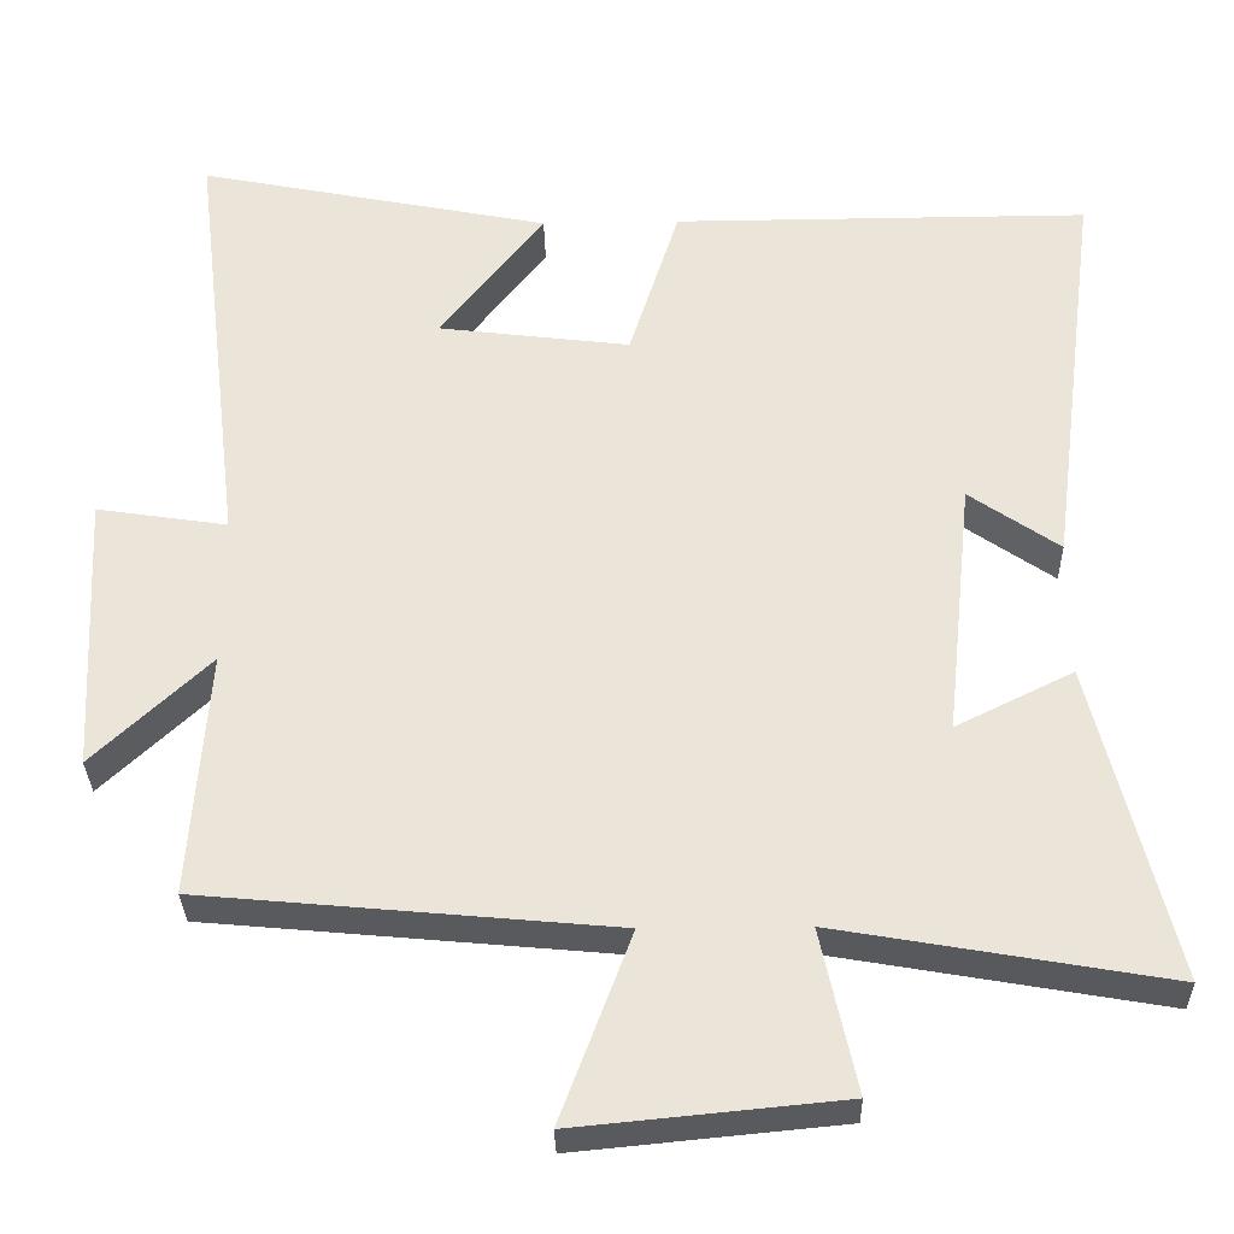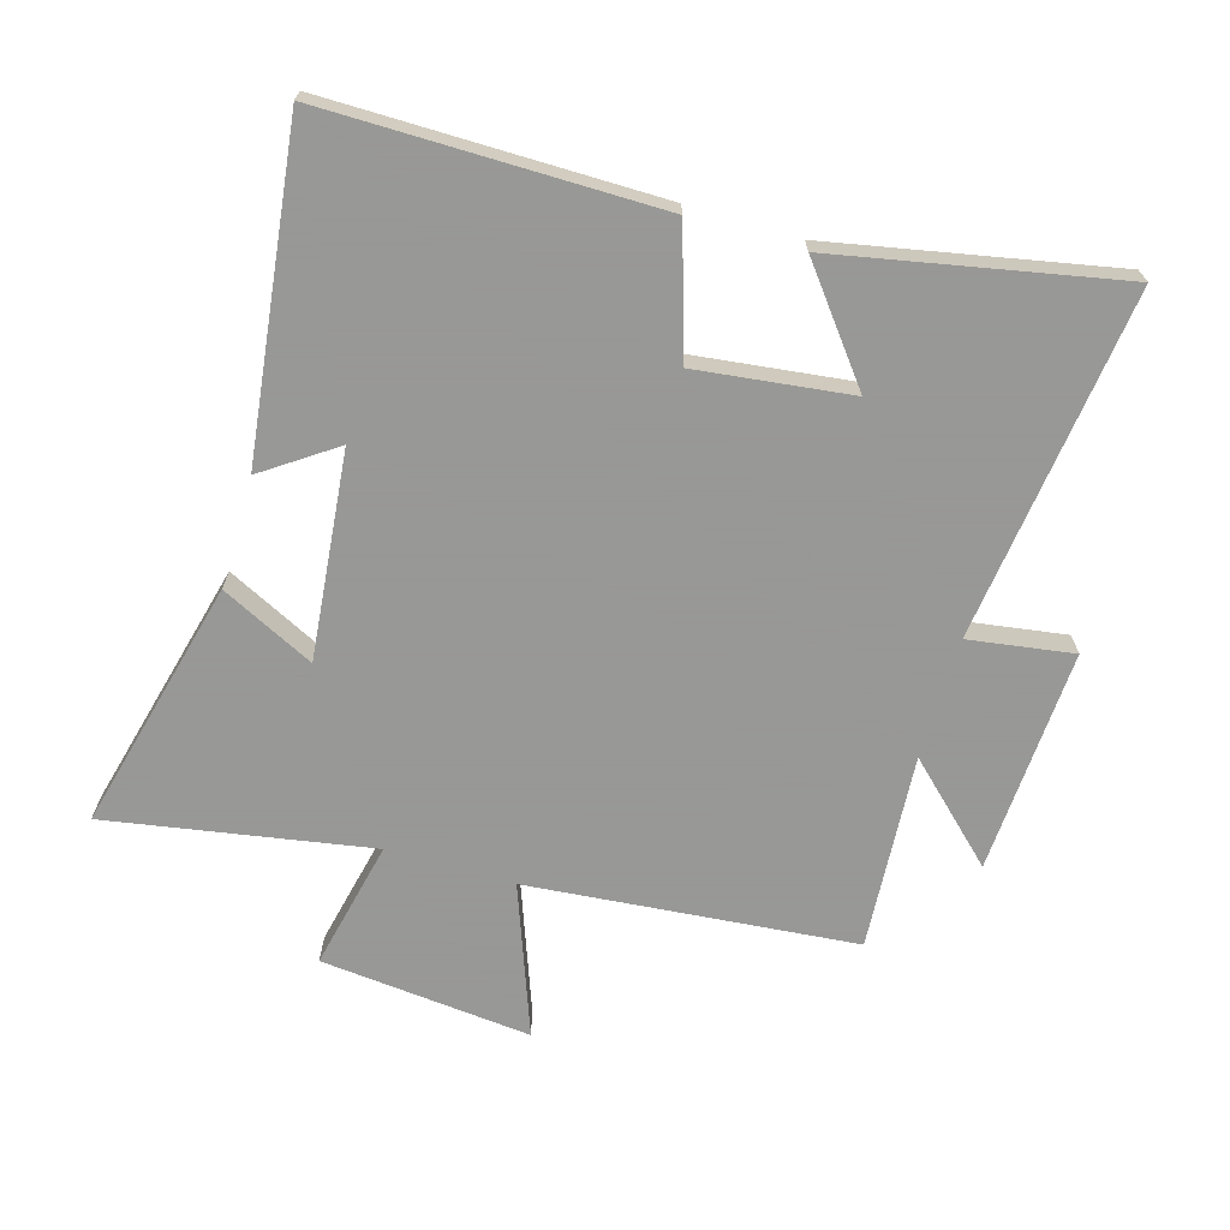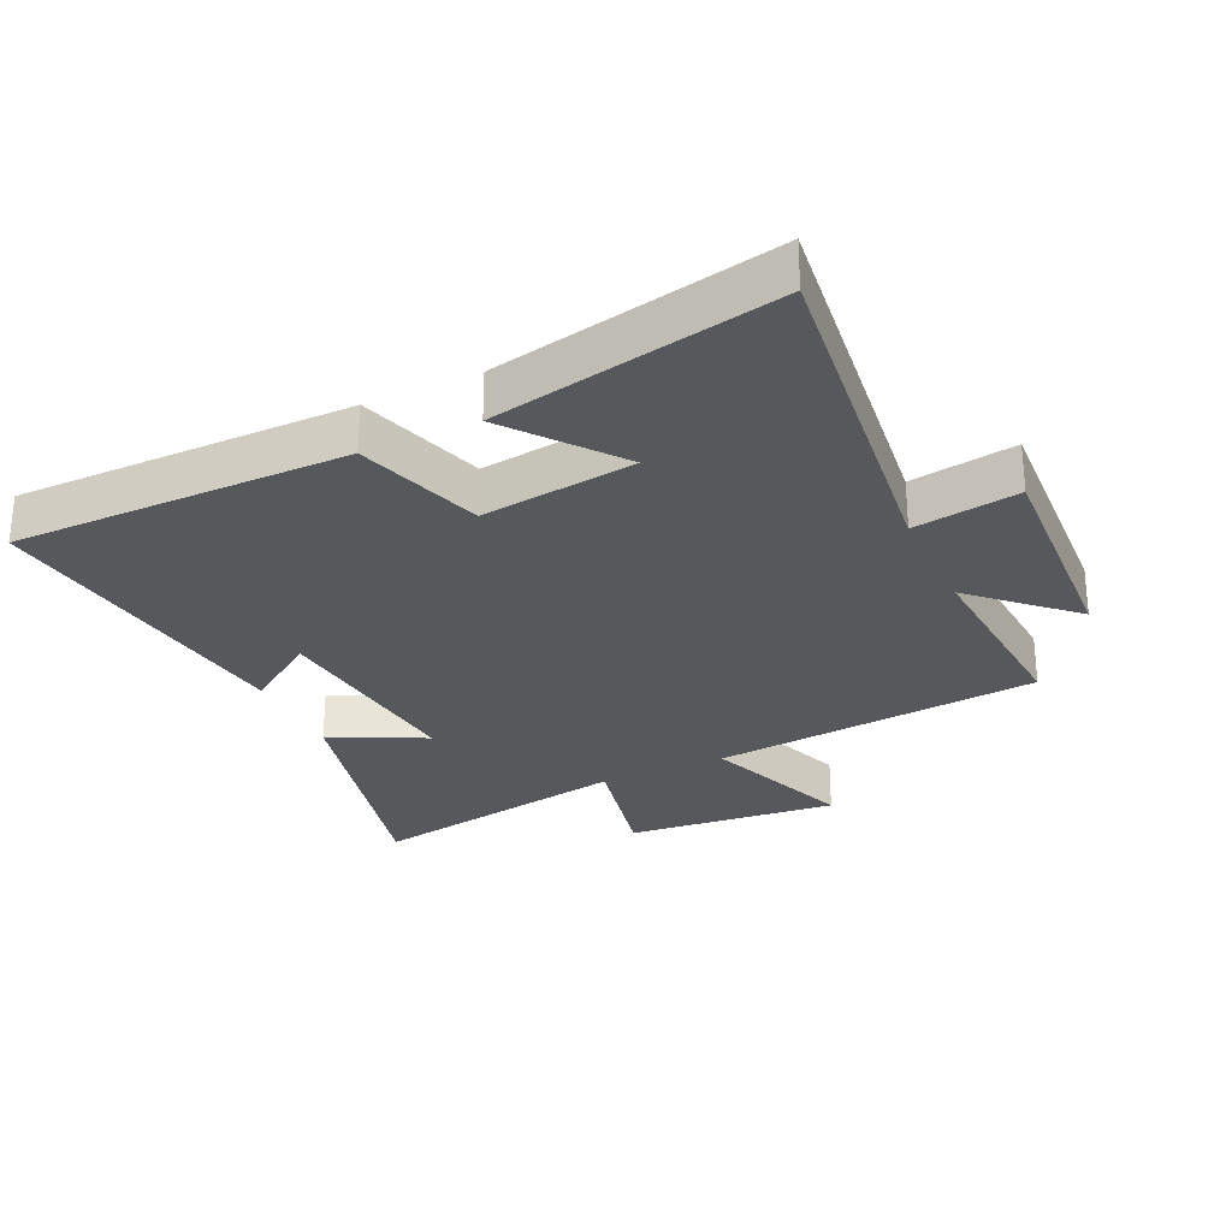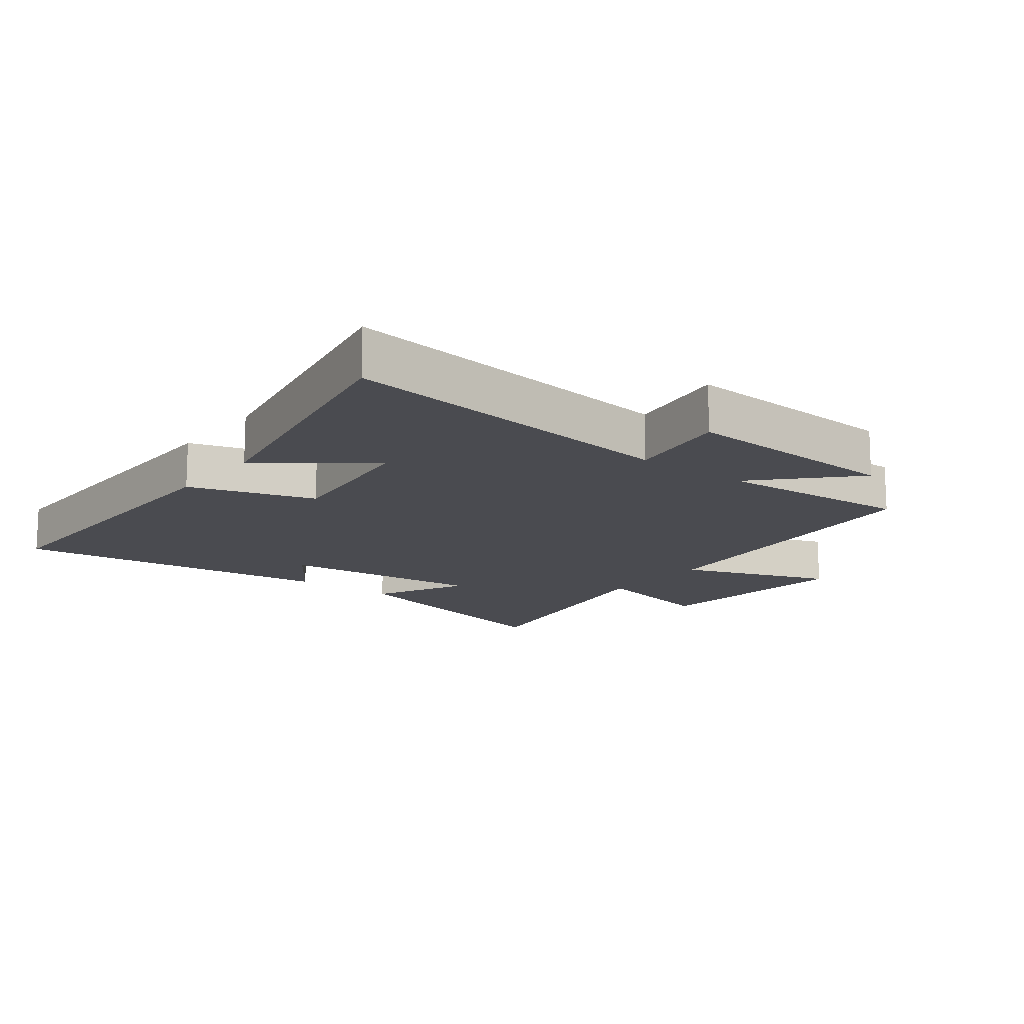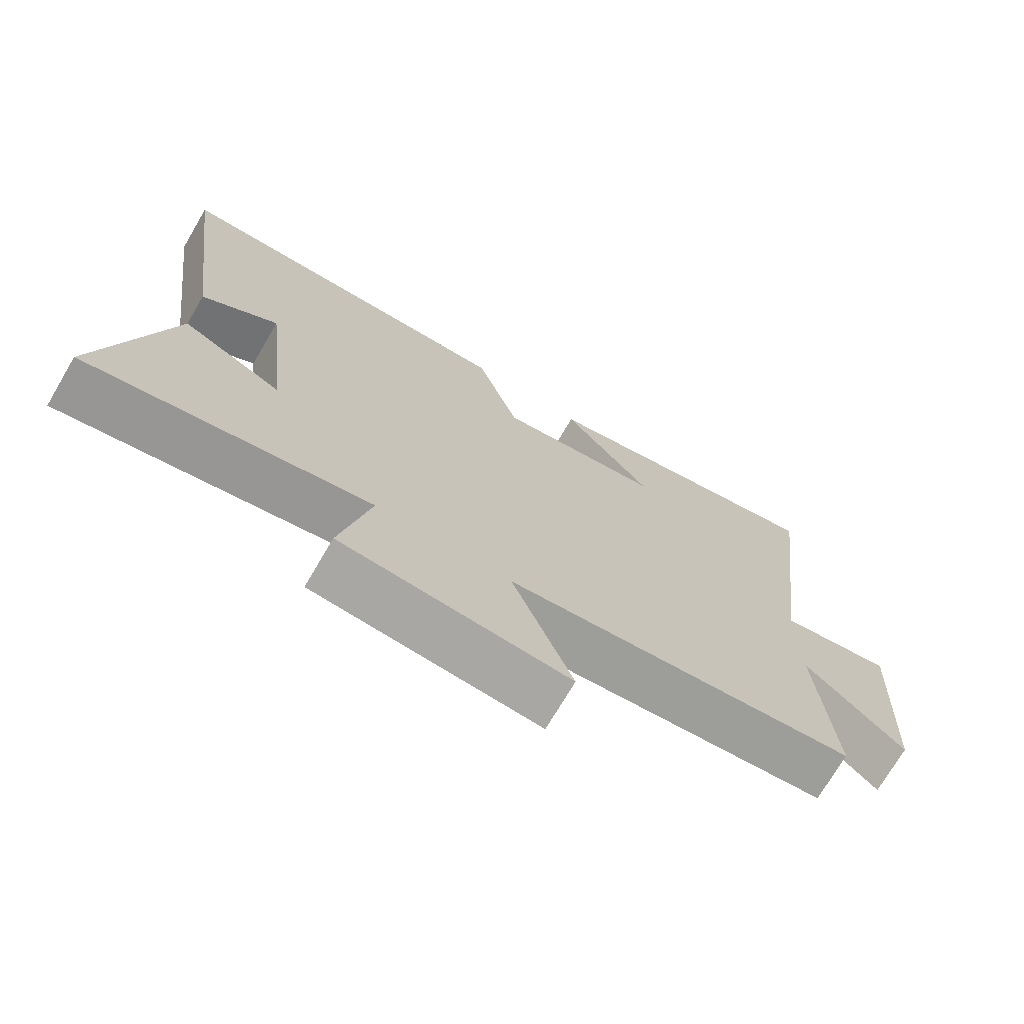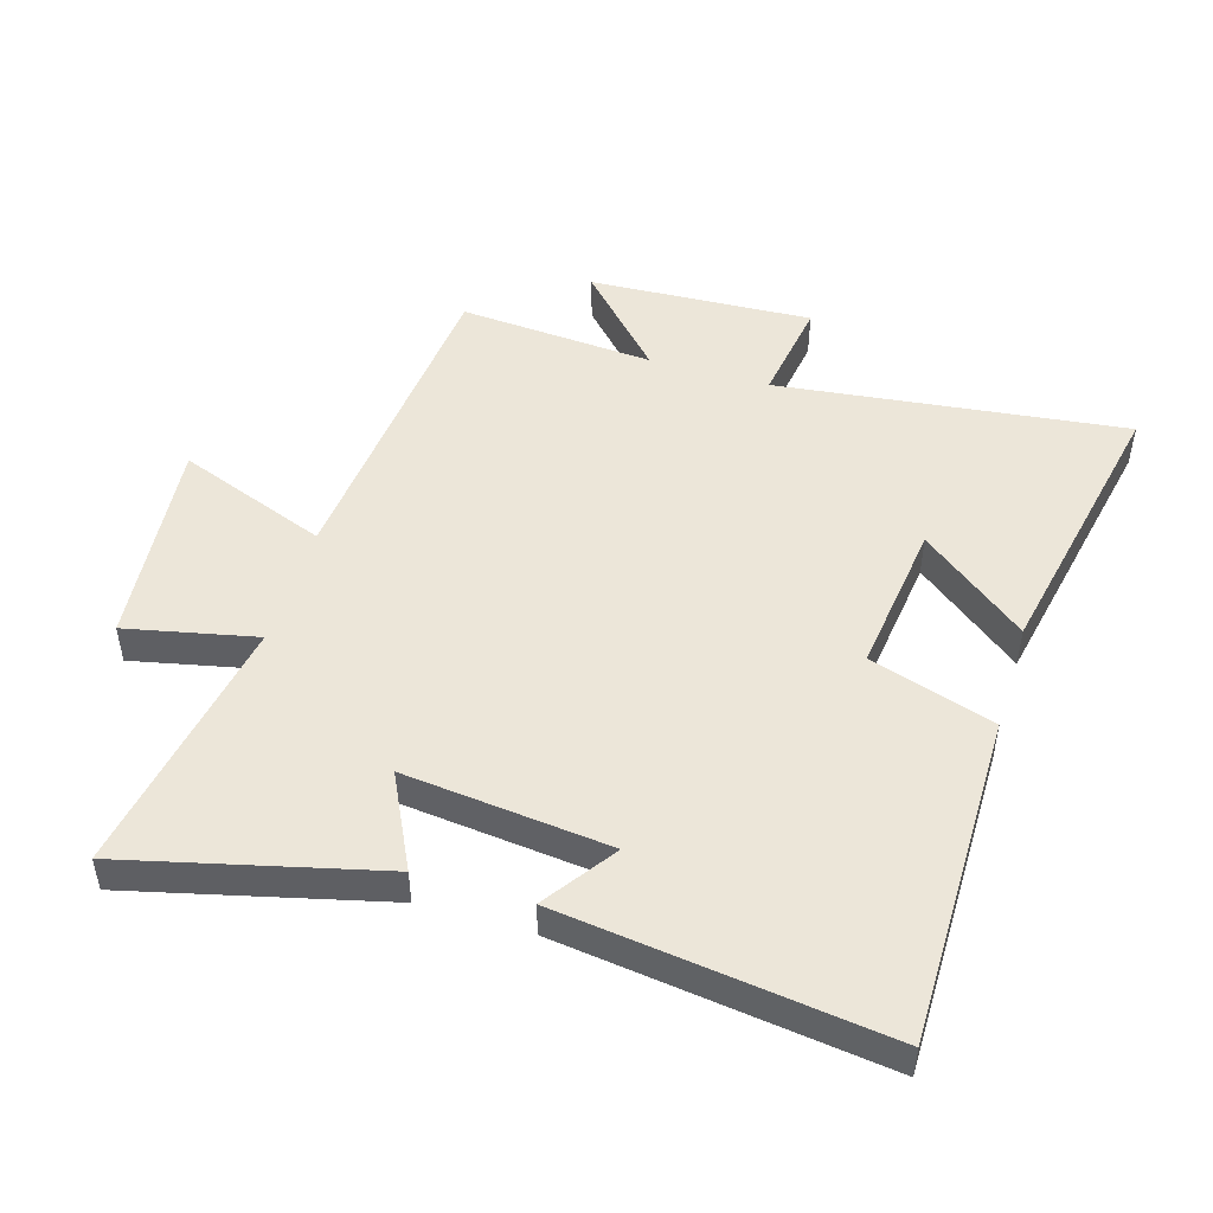
<metadata>
{"format":"obj","ext":"obj","renderer":"f3d","projection":"perspective","resolution":1024,"background":"white","views":[{"elev":-31.7,"azim":-178.7,"up":"+Z"},{"elev":-68.4,"azim":-16.5,"up":"+Y"},{"elev":-28.1,"azim":25.1,"up":"+Y"},{"elev":-14.5,"azim":52.1,"up":"+Y"},{"elev":-72.7,"azim":-30.5,"up":"+Z"},{"elev":48.9,"azim":-73.2,"up":"+Y"}]}
</metadata>
<code>
v 0.522 0.07 -0.452
v 0.011 0.07 -0.5
v 0.099 0.07 -0.735
v -0.231 0.07 -0.703
v -0.187 0.07 -0.5
v -0.598 0.07 -0.572
v -0.5 0.07 -0.177
v -0.354 0.07 -0.249
v -0.388 0.07 0.073
v -0.5 0.07 -0.005
v -0.565 0.07 0.501
v -0.046 0.07 0.5
v 0.016 0.07 0.304
v 0.256 0.07 0.334
v 0.126 0.07 0.5
v 0.566 0.07 0.588
v 0.5 0.07 0.042
v 0.663 0.07 0.067
v 0.645 0.07 -0.283
v 0.5 0.07 -0.146
v 0.522 0 -0.452
v 0.011 0 -0.5
v 0.099 0 -0.735
v -0.231 0 -0.703
v -0.187 0 -0.5
v -0.598 0 -0.572
v -0.5 0 -0.177
v -0.354 0 -0.249
v -0.388 0 0.073
v -0.5 0 -0.005
v -0.565 0 0.501
v -0.046 0 0.5
v 0.016 0 0.304
v 0.256 0 0.334
v 0.126 0 0.5
v 0.566 0 0.588
v 0.5 0 0.042
v 0.663 0 0.067
v 0.645 0 -0.283
v 0.5 0 -0.146
f 17 18 19 20
f 14 15 16 17
f 13 14 17 20
f 11 12 13
f 9 10 11
f 9 11 13 20
f 5 6 7 8
f 5 8 9 20
f 2 3 4 5
f 1 2 5 20
f 40 39 38 37
f 37 36 35 34
f 40 37 34 33
f 33 32 31
f 31 30 29
f 40 33 31 29
f 28 27 26 25
f 40 29 28 25
f 25 24 23 22
f 40 25 22 21
f 1 21 22 2
f 2 22 23 3
f 3 23 24 4
f 4 24 25 5
f 5 25 26 6
f 6 26 27 7
f 7 27 28 8
f 8 28 29 9
f 9 29 30 10
f 10 30 31 11
f 11 31 32 12
f 12 32 33 13
f 13 33 34 14
f 14 34 35 15
f 15 35 36 16
f 16 36 37 17
f 17 37 38 18
f 18 38 39 19
f 19 39 40 20
f 20 40 21 1

</code>
